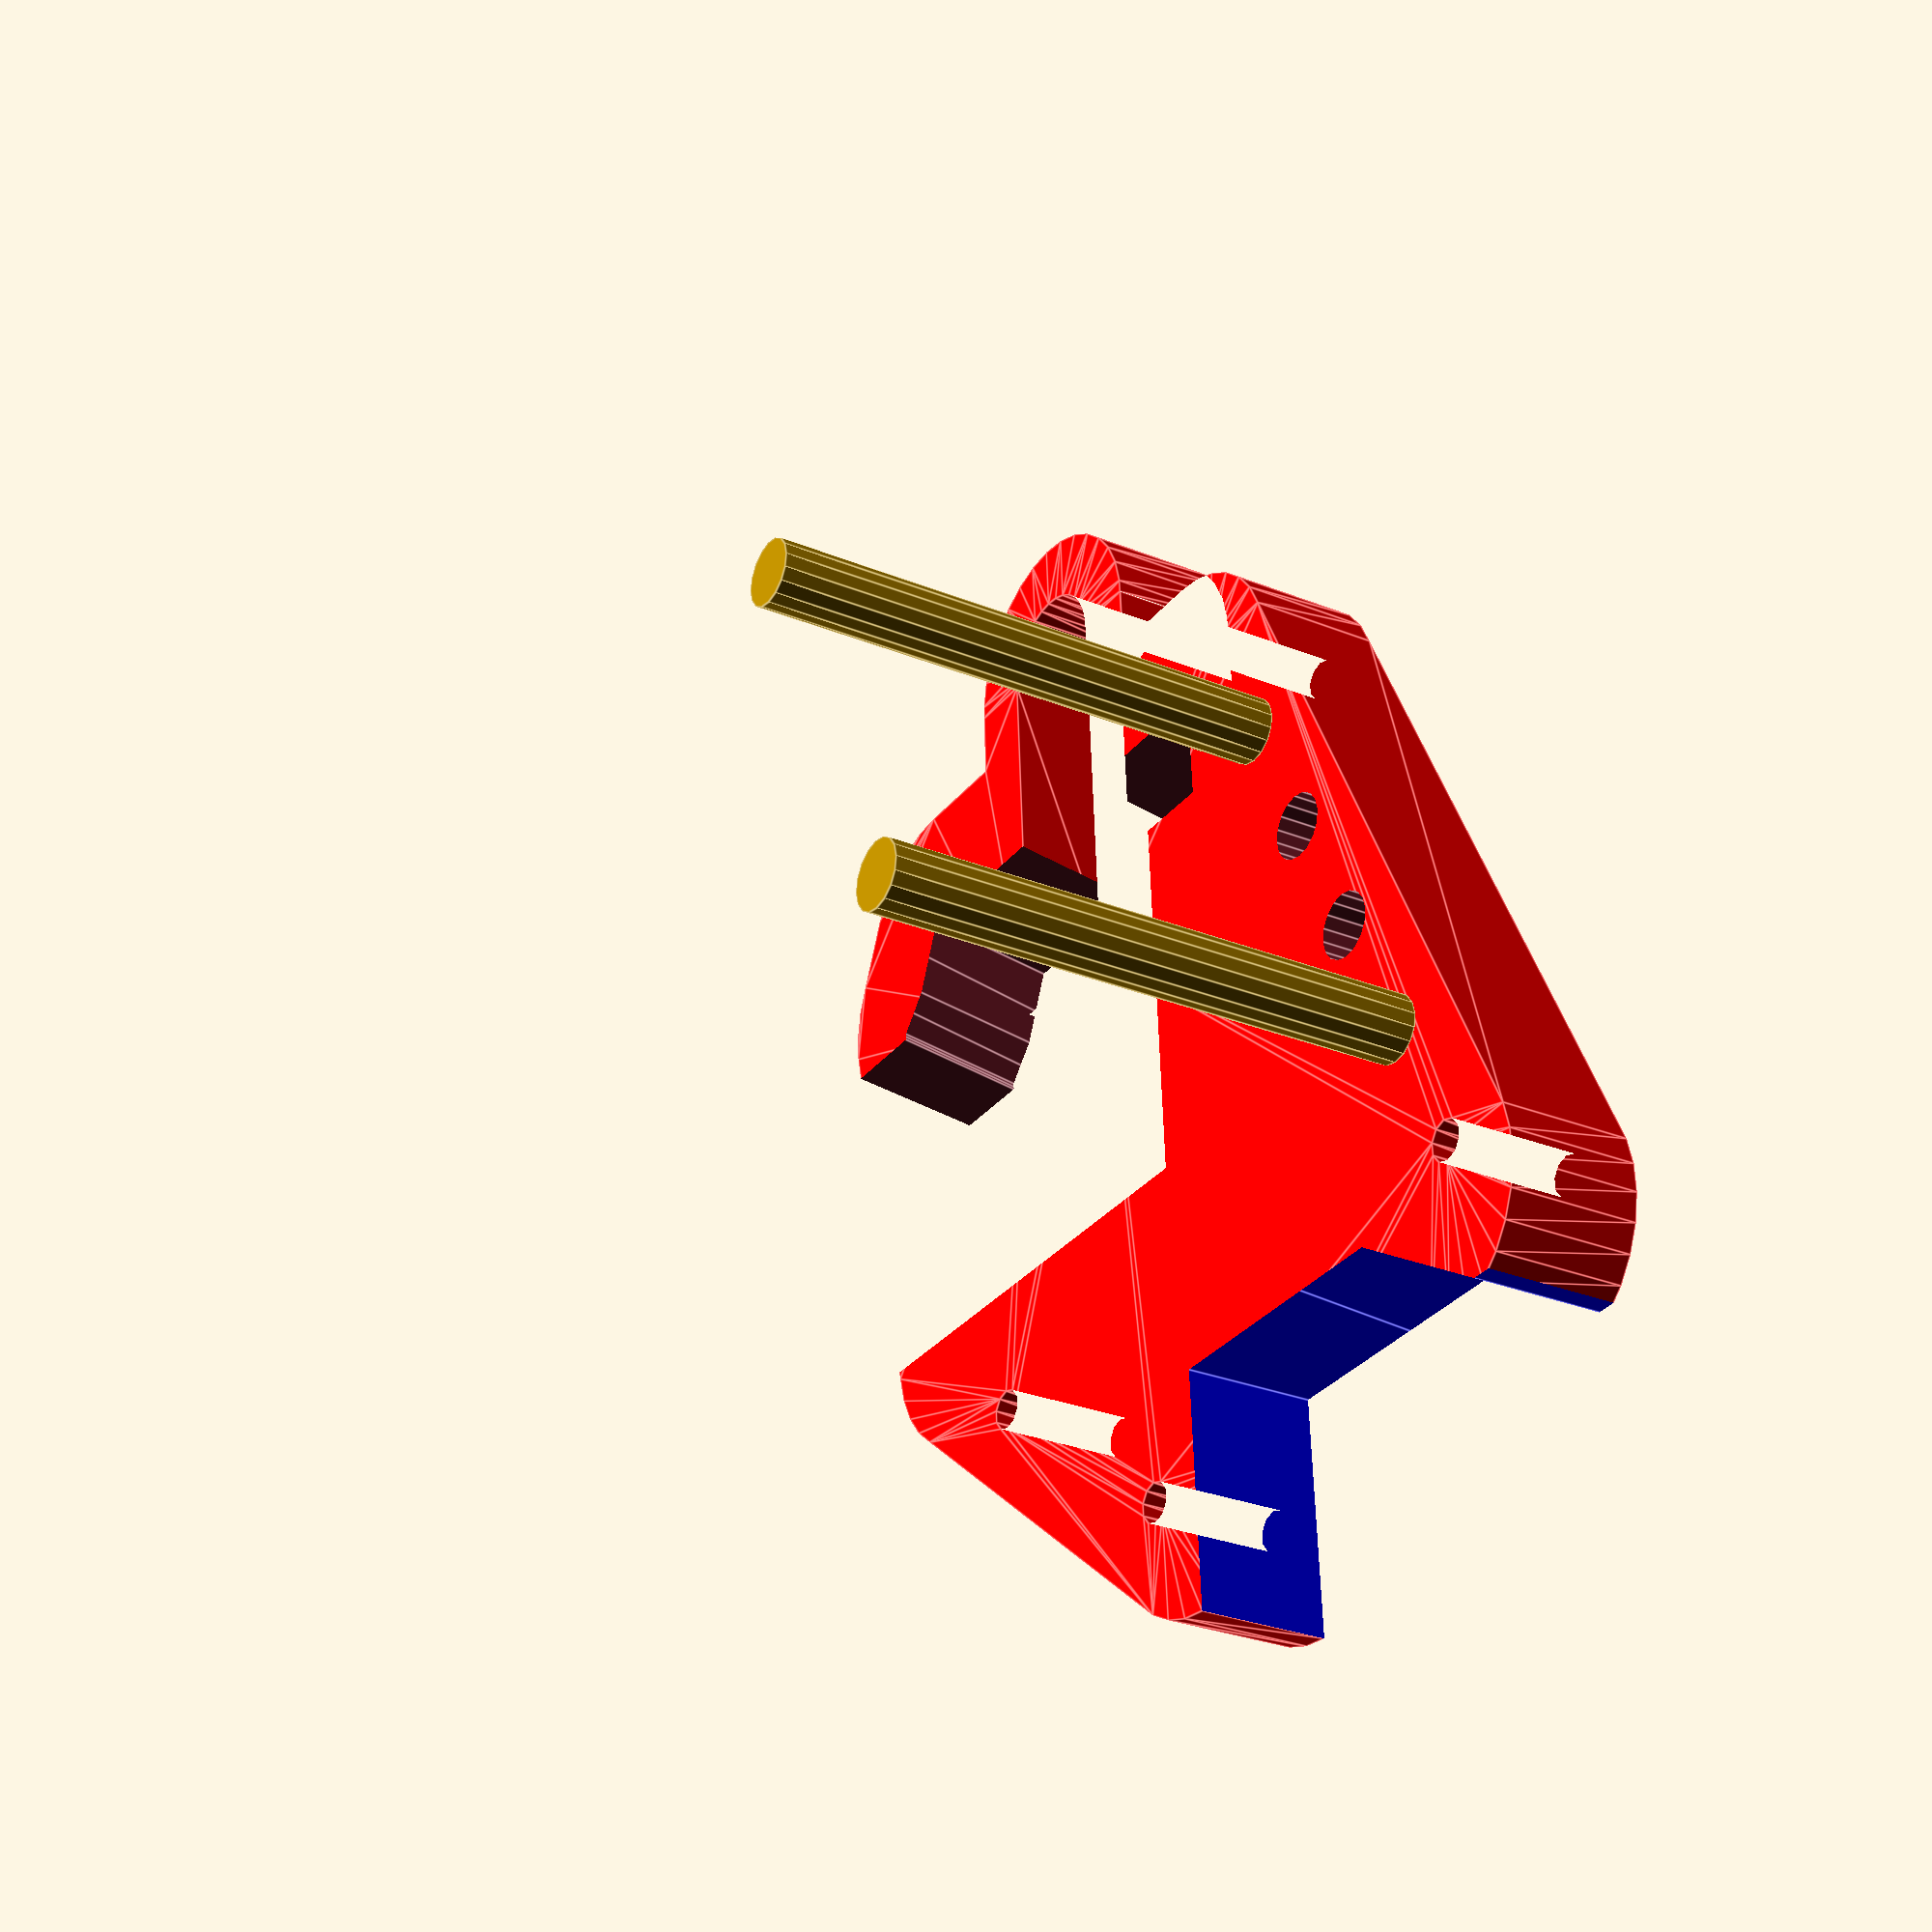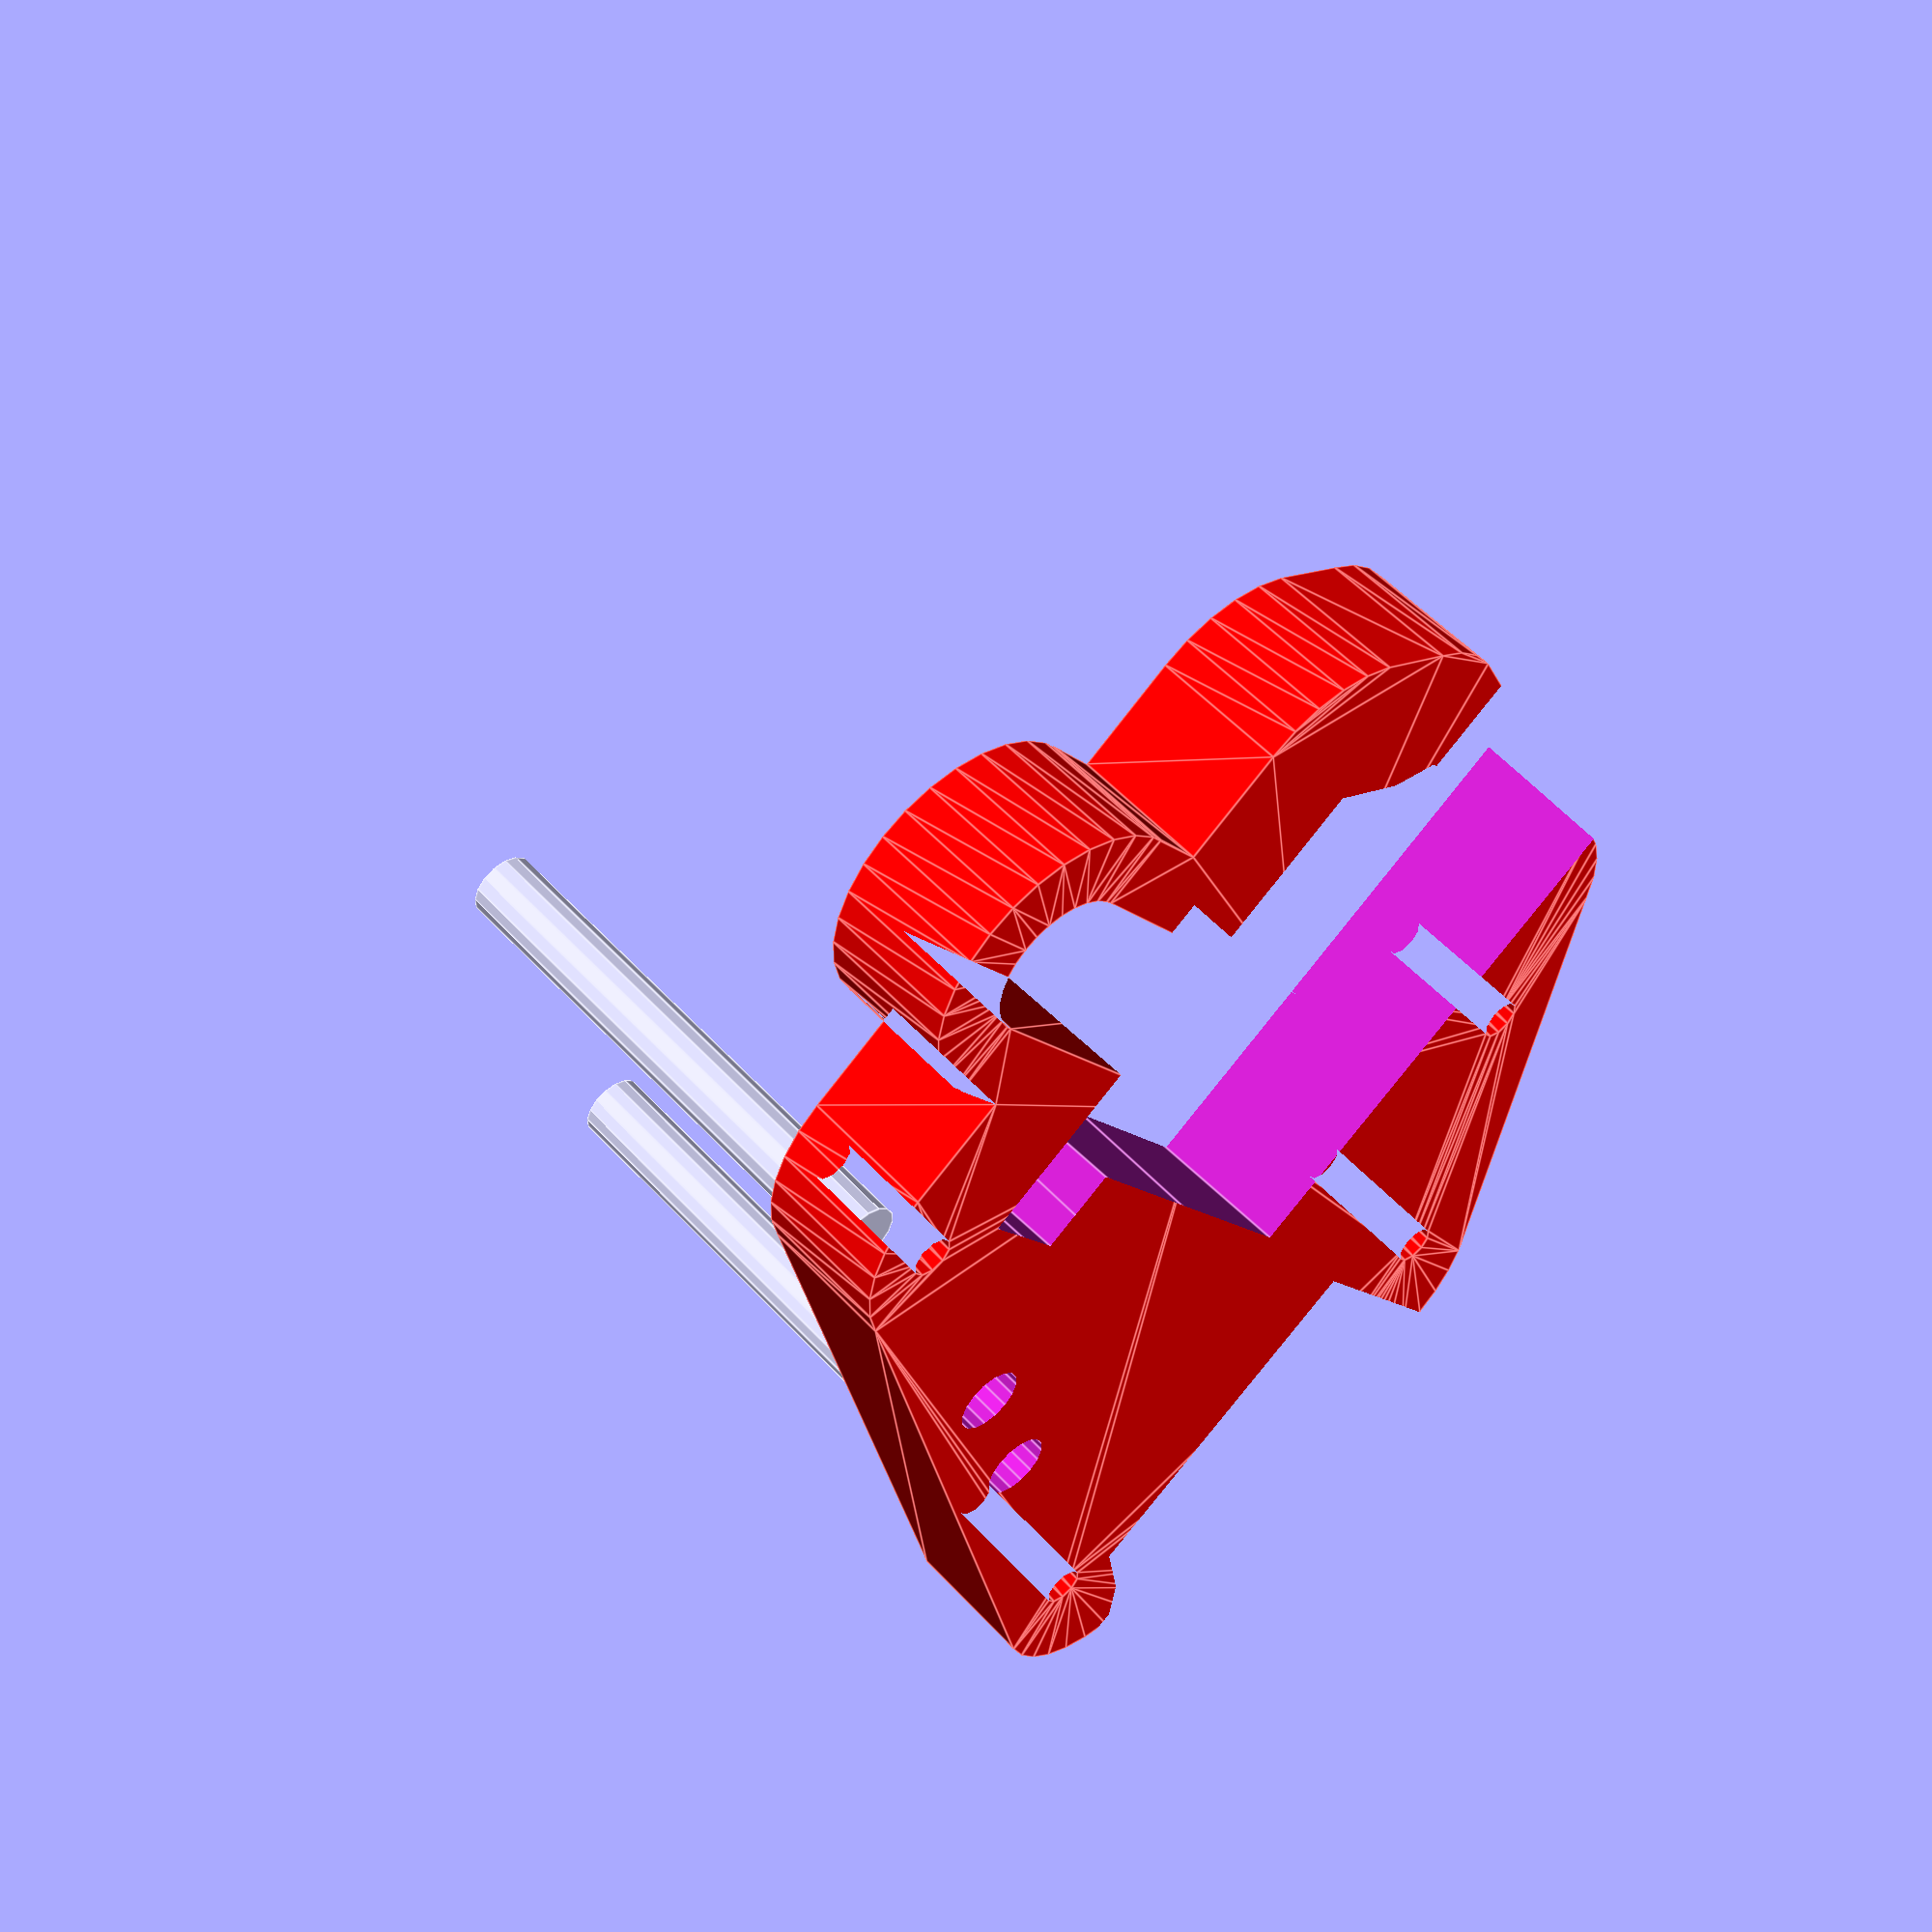
<openscad>

pw = 54; //Pillar without edge stuff
dy = 10;
dx = 5;
rd = 5; //Size of rubbery thing.

inf =200;

module pillar_profile()
{
    polygon([[-inf,0], [0,0], [0,pw], [-dy, pw + dx],
             [-dy-rd, pw + dx+rd], [-inf, pw + dx+rd]]);
    translate([-inf,0]) square([inf-dy-rd,inf]);
}

w=72;
h= 16;
ww=60;
wh=56;
wd = 13; //Distance between windows.

module window_profile()
{
    translate([h,w-ww+rd+dx-wd]) 
    {   polygon([[0,0], [0,-w],[-dy,-w-dx],[-dy-rd,-w-dx-rd],[-h,-w-dx-rd], [-h,0]]);
        translate([-h-wh,-w-dx-rd]) square([wh,ww]);
        translate([-h-wh,ww-w-inf]) square([wh,inf]);
    }
}


ex = 20;
l  = 90;
sl = 30;
cr = 3;

module fit_profile()
{
    x = l+h; y= w-ww+rd+dx-wd;

    difference()
    {   union()
        {   minkowski() //TODO spring-like structure to make putting it on easier.
            {
                polygon([[x-dy,y-w-dx], [x,y-w], [x,y], 
                         [0,pw], [0,0], [-h,0],
                         [x-wh-h, y-(w+ww)/2]]);
                circle(ex);
            }
            translate([x+sl,y-w/2])
            {   circle(ex);
                translate([-sl/2,0]) square([sl,2*ex],center=true);
            }
        }
        translate([x+sl,y-w/2])
        {   circle(ex/2);
            translate([-sl,0]) square([2*sl,ex],center=true);
        }
        translate([x+ex/3,y+ex/3]) circle(cr); //Holes for adding insolation or something.
        translate([ex/3,pw+ex/3]) circle(cr);
        translate([-h,-ex/2]) circle(cr);
        translate([x-wh-h-ex, y-(w+ww)/2+ex/2]) circle(cr);
    }
}

t = 20; //Thickness of plate.
a = 10; //Angle of window.

mf = 0.2; //Fractions the mounting cylinders go at.
mh = 60; //Height of mounting cylinders.
mr = 5; //idem, radius. 

module item()
{
    
    x = l+h+ex/3;  y= w-ww+rd+dx-wd+ex/3;
    dx = ex/3 - x; dy = pw + ex/3 - y;
    
    difference()
    {
        color([1,0,0]) linear_extrude(height=t) fit_profile();
        translate([l,0]) rotate([0,-a]) translate([0,0,-inf]) linear_extrude(height=2*inf) 
        window_profile();
        color([0,0,1]) translate([0,0,-inf]) linear_extrude(height=2*inf) pillar_profile();

        translate([x+2*mf*dx, y+2*mf*dy, -t]) cylinder(r=mr, h=3*t);
        translate([x+(1-2*mf)*dx, y+(1-2*mf)*dy, -t]) cylinder(r=mr, h=3*t);
    }
    translate([x+mf*dx, y+mf*dy, -mh-t]) cylinder(r=mr, h=mh+t);
    translate([x+(1-mf)*dx, y+(1-mf)*dy, -mh-t]) cylinder(r=mr, h=mh+t);
}

item();

</openscad>
<views>
elev=28.7 azim=272.8 roll=238.6 proj=p view=edges
elev=307.3 azim=234.5 roll=319.1 proj=p view=edges
</views>
